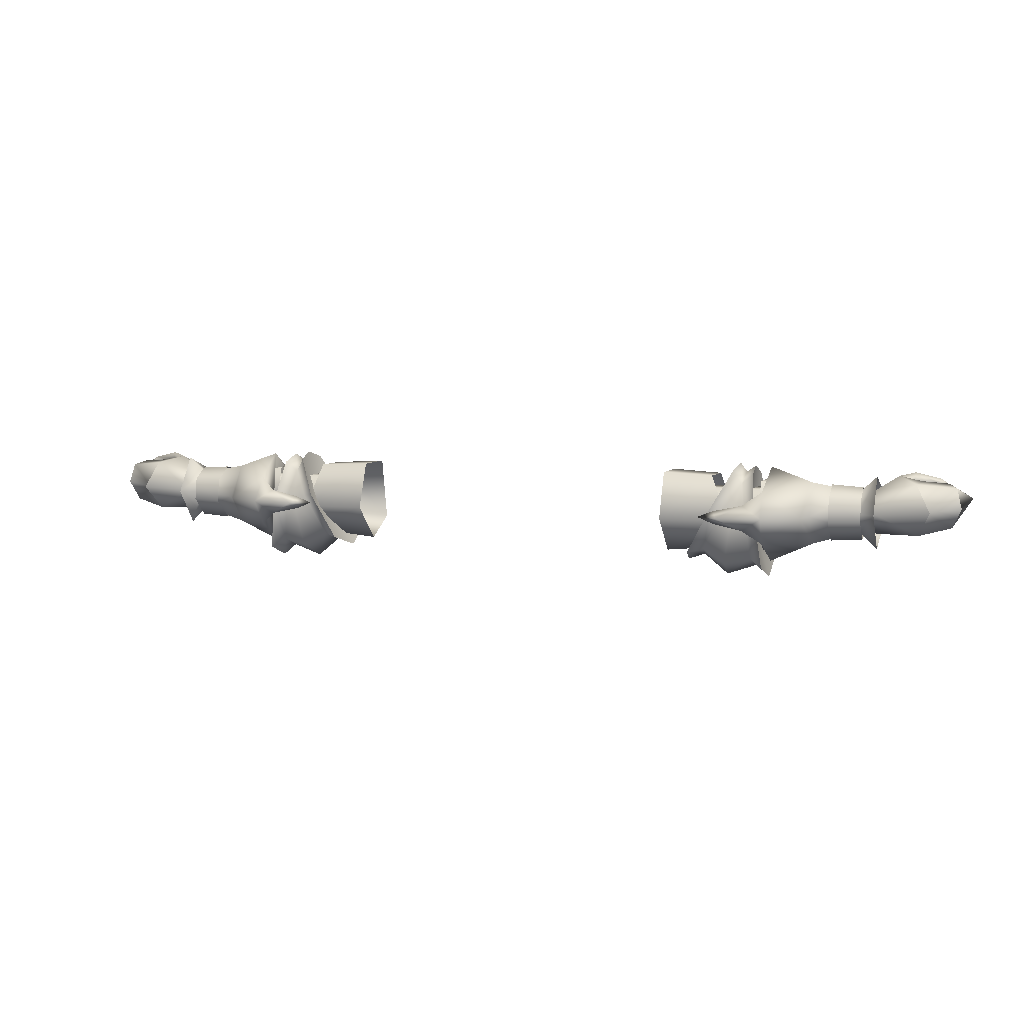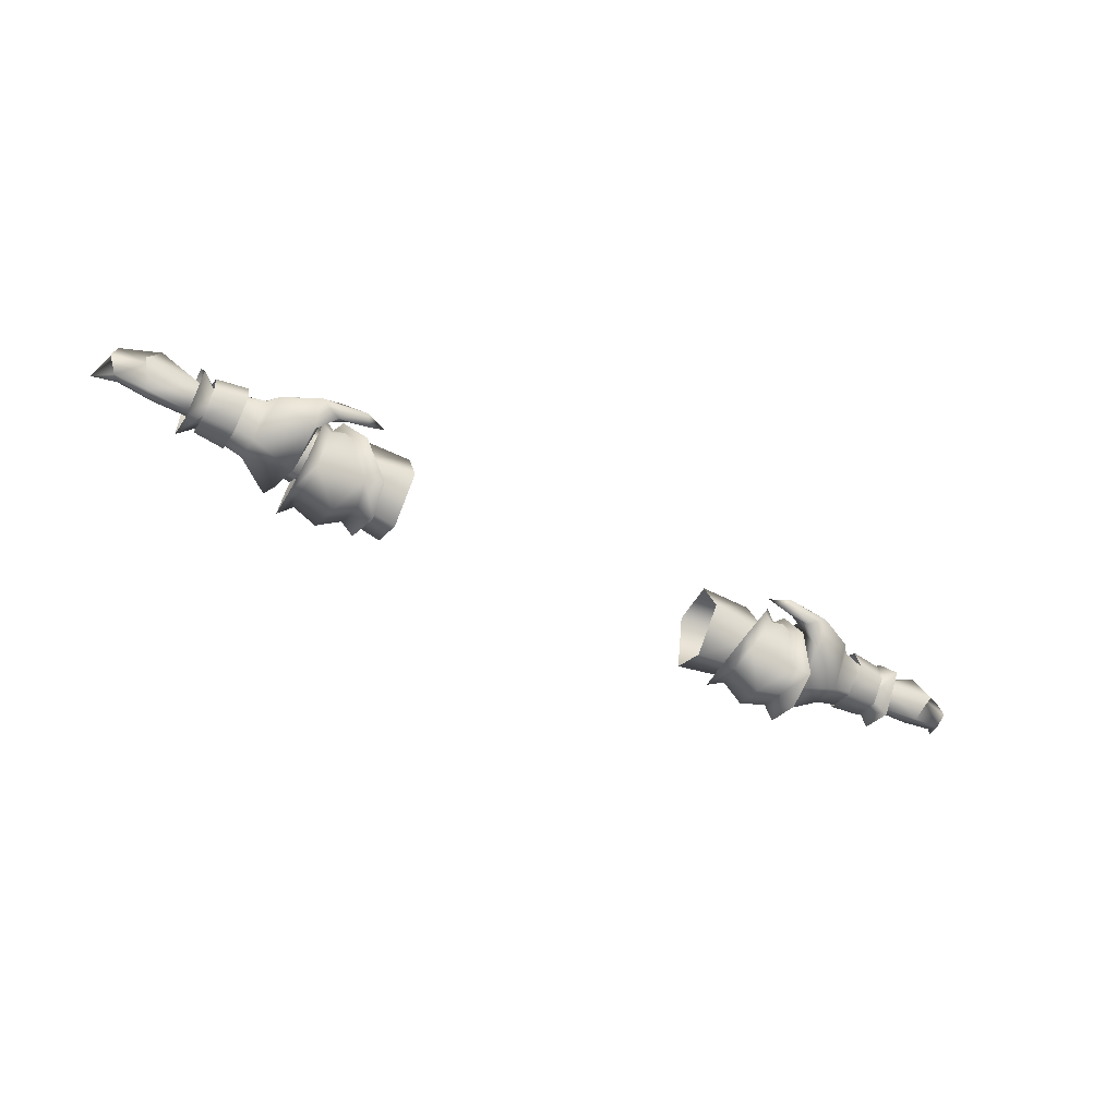
<metadata>
{"format":"obj","ext":"obj","renderer":"f3d","projection":"perspective","resolution":1024,"background":"white","views":[{"elev":6.2,"azim":-161.1,"up":"+Z"},{"elev":-52.1,"azim":151.4,"up":"+Z"}]}
</metadata>
<code>
g mesh00
v -72.25 37.57 2.243
v -68.55 38.35 1.492
v -72.43 40.99 -1.744
v -68.73 40.99 -1.744
v -72.86 37.57 -5.923
v -69.16 38.35 -5.153
v -72.86 37.57 -5.923
v -69.16 38.35 -5.153
v -69.02 34.69 -3.875
v -68.55 38.35 1.492
v -72.25 37.57 2.243
v -68.93 34.67 0.2222
v -72.63 34.67 0.2222
v -69.02 34.69 -3.875
v -72.72 34.69 -3.415
v -72.86 37.57 -5.923
f 1 2 3
f 3 2 4
f 3 4 5
f 5 4 6
f 7 8 9
f 10 11 12
f 12 11 13
f 12 13 14
f 14 13 15
f 14 15 16
v -48.11 31.93 -4.163
v -52.94 36.64 -8.013
v -50.46 36.64 -8.013
v -52.94 41.34 -4.163
v -47.66 41.34 -4.163
v -52.94 39.54 2.067
v -46.4 39.54 2.067
v -52.94 33.73 2.067
v -46.43 33.73 2.067
v -52.94 31.93 -4.163
v -48.11 31.93 -4.163
v -40.22 41.34 -4.163
v -46.4 39.54 2.067
v -40.22 39.54 2.067
v -46.43 33.73 2.067
v -40.22 33.73 2.067
v -48.11 31.93 -4.163
v -40.22 31.93 -4.163
v -50.46 36.64 -8.013
v -40.22 36.64 -8.013
v -47.66 41.34 -4.163
f 17 18 19
f 19 18 20
f 19 20 21
f 21 20 22
f 21 22 23
f 23 22 24
f 23 24 25
f 25 24 26
f 25 26 27
f 28 29 30
f 30 29 31
f 30 31 32
f 32 31 33
f 32 33 34
f 34 33 35
f 34 35 36
f 36 35 37
f 36 37 28
f 28 37 29
v -40.26 31.17 -9.656
v -44.01 36.34 -15.06
v -39.4 36.37 -11.3
v -48.82 36.38 -4.139
v -50.52 44.49 -2.935
v -51.86 43.2 -12.88
v -50.52 28.84 -2.935
v -48.39 30.18 -2.597
v -47.19 32.72 2.998
v -46.14 44.49 -3.026
v -48.39 43.15 -2.597
v -47.19 40.08 2.998
v -49.6 36.36 -13.1
v -49.35 41.56 -11.26
v -60.9 31.76 -2.358
v -69.84 34.38 -4.727
v -60.9 33.12 -6.205
v -73.02 38.59 -8.759
v -69.84 34.38 -4.727
v -73.06 32.08 -6.116
v -53.4 29.3 -2.904
v -54.71 28.84 2.105
v -54.71 27.35 -2.819
v -53.37 30.75 1.061
v -52.82 38.77 6.43
v -44.55 29.81 -11.97
v -44.18 43.15 -1.862
v -40.26 41.57 -9.656
v -44.55 42.89 -11.97
v -60.9 39.09 3.588
v -59.48 45.71 -2.624
v -60.9 43.86 -2.532
v -60.9 39.04 -8.152
v -54.71 28.84 -7.743
v -52.82 38.73 -11.83
v -53.43 30.35 -7.069
v -40.41 48.29 -2.748
v -43.38 48.25 -1.549
v -46.5 46.83 -2.748
v -49.42 49.38 -2.748
v -48.94 48.21 -0.3498
v -44.29 50.13 -2.748
v -48.11 31.93 -4.163
v -52.94 31.93 -4.163
v -52.94 36.64 -8.013
v -50.52 44.49 -2.935
v -49.47 40.71 4.882
v -47.19 40.08 2.998
v -48.39 43.15 -2.597
v -49.35 41.56 -11.26
v -51.86 43.2 -12.88
v -49.6 36.36 -13.1
v -44.18 30.18 -1.862
v -47.19 32.72 2.998
v -46.14 28.84 -3.026
v -48.39 30.18 -2.597
v -49.35 31.17 -11.26
v -39.4 36.37 -11.3
v -40.26 41.57 -9.656
v -37.33 43.22 -10.31
v -42.06 44.49 -1.456
v -49.47 40.71 4.882
v -52.18 36.36 -15.26
v -51.86 29.56 -12.88
v -50.52 28.84 -2.935
v -49.47 32.09 4.882
v -49.27 36.39 6.308
v -37.33 29.58 -10.31
v -43.18 36.39 -3.141
v -42.06 28.84 -1.456
v -45.66 32.09 5.568
v -36.21 36.39 -12.44
v -37.33 43.22 -10.31
v -42.06 44.49 -1.456
v -45.66 40.71 5.568
v -46.33 36.39 6.833
v -44.18 43.15 -1.862
v -45.66 40.71 5.568
v -46.33 36.39 6.833
v -47.57 36.39 5.16
v -49.27 36.39 6.308
v -49.47 32.09 4.882
v -49.35 31.17 -11.26
v -51.86 29.56 -12.88
v -52.18 36.36 -15.26
v -69.77 34.38 0.721
v -60.9 33.12 1.488
v -69.69 38.64 2.088
v -60.9 39.09 3.588
v -60.9 43.86 -2.532
v -60.9 33.12 -6.205
v -60.9 39.04 -8.152
v -69.8 38.59 -5.582
v -69.71 40.78 -2.004
v -52.32 45.9 -7.743
v -60.9 33.12 -6.205
v -60.9 31.76 -2.358
v -42.06 28.84 -1.456
v -45.66 32.09 5.568
v -44.18 30.18 -1.862
v -40.26 31.17 -9.656
v -37.33 29.58 -10.31
v -36.21 36.39 -12.44
v -50.96 39.93 3.607
v -61.34 38.62 2.185
v -50.96 33.7 3.603
v -61.34 33.69 0.5845
v -50.96 30.85 -4.256
v -61.34 33.69 -4.598
v -50.96 37 -9.99
v -61.34 38.62 -6.557
v -50.96 42.38 -4.231
v -61.34 42.43 -2.007
v -50.96 39.93 3.607
v -61.34 38.62 2.185
v -72.92 44 -1.841
v -72.91 39.45 5.077
v -72.99 32.08 2.435
v -73.06 32.08 -6.116
v -52.82 38.75 -3.321
v -50.94 44.55 -3.052
v -52.32 45.9 2.105
v -52.66 49.19 -2.748
v -48.94 48.21 -5.163
v -43.38 48.25 -3.956
v -60.9 33.12 1.488
f 38 39 40
f 41 42 43
f 44 45 46
f 47 48 49
f 39 50 51
f 52 53 54
f 55 56 57
f 58 59 60
f 59 61 62
f 39 38 63
f 49 64 47
f 47 64 65
f 47 65 66
f 67 68 69
f 69 68 70
f 71 72 73
f 74 75 76
f 77 78 79
f 80 81 82
f 83 84 85
f 85 86 83
f 83 86 87
f 83 87 88
f 88 87 89
f 90 91 92
f 92 91 93
f 92 93 94
f 95 96 97
f 97 96 98
f 42 41 99
f 43 100 41
f 41 100 101
f 41 101 102
f 102 103 41
f 41 103 104
f 41 104 99
f 105 106 107
f 107 106 108
f 105 109 106
f 106 109 110
f 106 110 111
f 111 112 106
f 106 112 113
f 106 113 108
f 96 114 98
f 98 114 85
f 98 85 115
f 115 85 116
f 117 118 46
f 46 118 119
f 46 119 44
f 45 44 120
f 120 44 121
f 120 121 89
f 89 121 122
f 89 122 88
f 48 47 51
f 51 47 66
f 51 66 39
f 39 66 65
f 39 65 40
f 50 39 94
f 94 39 63
f 94 63 92
f 92 63 38
f 92 38 90
f 53 52 123
f 123 52 124
f 123 124 125
f 125 124 126
f 125 126 127
f 128 56 129
f 129 56 130
f 129 130 127
f 127 130 131
f 127 131 125
f 68 132 70
f 70 132 72
f 70 72 133
f 133 72 71
f 133 71 134
f 135 136 46
f 46 136 116
f 46 116 117
f 117 116 85
f 117 85 118
f 118 85 84
f 46 137 135
f 135 137 138
f 135 138 139
f 139 138 95
f 139 95 140
f 140 95 97
f 141 142 143
f 143 142 144
f 143 144 145
f 145 144 146
f 145 146 147
f 147 146 148
f 147 148 149
f 149 148 150
f 149 150 151
f 151 150 152
f 56 55 130
f 130 55 153
f 130 153 131
f 131 153 154
f 131 154 125
f 125 154 155
f 125 155 123
f 123 155 156
f 123 156 53
f 59 58 61
f 61 58 157
f 61 157 62
f 62 157 158
f 62 158 159
f 159 158 78
f 159 78 160
f 160 78 77
f 160 77 161
f 161 77 79
f 161 79 162
f 132 158 72
f 72 158 157
f 72 157 73
f 73 157 58
f 73 58 71
f 71 58 60
f 71 60 134
f 134 60 59
f 134 59 163
f 163 59 62
f 163 62 67
f 67 62 159
f 67 159 68
f 68 159 160
f 68 160 132
f 132 160 161
f 132 161 158
f 158 161 76
f 158 76 78
f 78 76 75
f 78 75 79
f 79 75 74
f 79 74 162
f 162 74 76
f 162 76 161
v 72.86 37.57 -5.923
v 69.16 38.35 -5.153
v 72.43 40.99 -1.744
v 68.73 40.99 -1.744
v 72.25 37.57 2.243
v 68.55 38.35 1.492
v 72.25 37.57 2.243
v 68.55 38.35 1.492
v 72.63 34.67 0.2222
v 68.93 34.67 0.2222
v 72.72 34.69 -3.415
v 69.02 34.69 -3.875
v 72.86 37.57 -5.923
v 69.16 38.35 -5.153
f 164 165 166
f 166 165 167
f 166 167 168
f 168 167 169
f 170 171 172
f 172 171 173
f 172 173 174
f 174 173 175
f 174 175 176
f 176 175 177
v 48.11 31.93 -4.163
v 52.94 33.73 2.067
v 46.43 33.73 2.067
v 52.94 39.54 2.067
v 46.4 39.54 2.067
v 52.94 41.34 -4.163
v 47.66 41.34 -4.163
v 52.94 36.64 -8.013
v 50.46 36.64 -8.013
v 52.94 31.93 -4.163
v 48.11 31.93 -4.163
v 47.66 41.34 -4.163
v 40.22 39.54 2.067
v 46.4 39.54 2.067
v 40.22 33.73 2.067
v 46.43 33.73 2.067
v 40.22 31.93 -4.163
v 48.11 31.93 -4.163
v 40.22 36.64 -8.013
v 50.46 36.64 -8.013
v 40.22 41.34 -4.163
f 178 179 180
f 180 179 181
f 180 181 182
f 182 181 183
f 182 183 184
f 184 183 185
f 184 185 186
f 186 185 187
f 186 187 188
f 189 190 191
f 191 190 192
f 191 192 193
f 193 192 194
f 193 194 195
f 195 194 196
f 195 196 197
f 197 196 198
f 197 198 189
f 189 198 190
v 49.35 41.56 -11.26
v 51.86 43.2 -12.88
v 52.18 36.36 -15.26
v 49.6 36.36 -13.1
v 60.9 43.86 -2.532
v 69.71 40.78 -2.004
v 69.8 38.59 -5.582
v 47.19 40.08 2.998
v 49.27 36.39 6.308
v 49.47 40.71 4.882
v 61.34 42.43 -2.007
v 50.96 39.93 3.607
v 61.34 38.62 2.185
v 73.06 32.08 -6.116
v 69.84 34.38 -4.727
v 52.82 38.77 6.43
v 53.37 30.75 1.061
v 54.71 28.84 2.105
v 69.77 34.38 0.721
v 60.9 31.76 -2.358
v 69.84 34.38 -4.727
v 60.9 33.12 -6.205
v 44.55 29.81 -11.97
v 40.26 31.17 -9.656
v 44.01 36.34 -15.06
v 39.4 36.37 -11.3
v 49.35 31.17 -11.26
v 50.52 28.84 -2.935
v 48.39 30.18 -2.597
v 47.19 32.72 2.998
v 44.55 42.89 -11.97
v 40.26 41.57 -9.656
v 46.14 44.49 -3.026
v 44.18 43.15 -1.862
v 47.19 40.08 2.998
v 60.9 39.09 3.588
v 60.9 43.86 -2.532
v 59.48 45.71 -2.624
v 60.9 39.04 -8.152
v 44.29 50.13 -2.748
v 43.38 48.25 -3.956
v 40.41 48.29 -2.748
v 53.43 30.35 -7.069
v 52.82 38.73 -11.83
v 54.71 28.84 -7.743
v 48.94 48.21 -5.163
v 50.94 44.55 -3.052
v 46.5 46.83 -2.748
v 48.94 48.21 -0.3498
v 43.38 48.25 -1.549
v 51.86 29.56 -12.88
v 48.82 36.38 -4.139
v 50.52 28.84 -2.935
v 52.94 31.93 -4.163
v 52.94 33.73 2.067
v 48.11 31.93 -4.163
v 50.52 44.49 -2.935
v 48.39 43.15 -2.597
v 49.35 31.17 -11.26
v 48.39 30.18 -2.597
v 46.14 28.84 -3.026
v 47.19 32.72 2.998
v 44.18 30.18 -1.862
v 49.47 40.71 4.882
v 50.52 44.49 -2.935
v 52.18 36.36 -15.26
v 51.86 43.2 -12.88
v 51.86 29.56 -12.88
v 49.27 36.39 6.308
v 49.47 32.09 4.882
v 46.33 36.39 6.833
v 45.66 40.71 5.568
v 42.06 44.49 -1.456
v 45.66 32.09 5.568
v 43.18 36.39 -3.141
v 42.06 28.84 -1.456
v 37.33 43.22 -10.31
v 42.06 44.49 -1.456
v 36.21 36.39 -12.44
v 37.33 29.58 -10.31
v 46.33 36.39 6.833
v 45.66 40.71 5.568
v 36.21 36.39 -12.44
v 37.33 43.22 -10.31
v 40.26 41.57 -9.656
v 44.18 43.15 -1.862
v 60.9 33.12 -6.205
v 60.9 39.04 -8.152
v 49.47 32.09 4.882
v 47.57 36.39 5.16
v 40.26 31.17 -9.656
v 44.18 30.18 -1.862
v 42.06 28.84 -1.456
v 37.33 29.58 -10.31
v 39.4 36.37 -11.3
v 49.35 41.56 -11.26
v 48.39 43.15 -2.597
v 49.6 36.36 -13.1
v 69.69 38.64 2.088
v 60.9 39.09 3.588
v 60.9 33.12 1.488
v 60.9 31.76 -2.358
v 60.9 33.12 -6.205
v 52.32 45.9 -7.743
v 45.66 32.09 5.568
v 52.66 49.19 -2.748
v 52.32 45.9 2.105
v 52.82 38.75 -3.321
v 53.4 29.3 -2.904
v 54.71 28.84 2.105
v 54.71 27.35 -2.819
v 50.96 42.38 -4.231
v 61.34 38.62 -6.557
v 50.96 37 -9.99
v 61.34 33.69 -4.598
v 50.96 30.85 -4.256
v 61.34 33.69 0.5845
v 50.96 33.7 3.603
v 61.34 38.62 2.185
v 50.96 39.93 3.607
v 73.02 38.59 -8.759
v 72.92 44 -1.841
v 72.91 39.45 5.077
v 72.99 32.08 2.435
v 73.06 32.08 -6.116
v 60.9 33.12 1.488
v 49.42 49.38 -2.748
f 199 200 201
f 201 202 199
f 203 204 205
f 206 207 208
f 209 210 211
f 205 212 213
f 214 215 216
f 217 218 219
f 219 218 220
f 221 222 223
f 223 222 224
f 225 226 227
f 227 226 228
f 229 230 231
f 231 230 232
f 231 232 233
f 234 235 236
f 236 235 237
f 238 239 240
f 241 242 243
f 244 245 246
f 246 245 247
f 246 247 248
f 249 250 251
f 252 253 254
f 206 208 255
f 200 199 255
f 255 199 256
f 255 256 206
f 257 258 259
f 259 258 260
f 259 260 261
f 262 250 263
f 249 264 250
f 250 264 265
f 250 265 263
f 202 201 225
f 225 201 266
f 225 266 226
f 262 267 250
f 250 267 268
f 250 268 251
f 269 206 270
f 270 206 271
f 272 273 274
f 275 273 276
f 275 277 273
f 273 277 278
f 273 278 274
f 272 279 273
f 273 279 280
f 273 280 276
f 281 282 283
f 283 282 271
f 283 271 284
f 284 271 206
f 213 285 205
f 205 285 286
f 205 286 203
f 226 287 228
f 228 287 207
f 228 207 288
f 289 290 291
f 291 290 228
f 291 292 289
f 289 292 281
f 289 281 293
f 293 281 283
f 224 230 223
f 223 230 229
f 223 229 294
f 294 229 231
f 294 231 295
f 295 231 233
f 261 222 259
f 259 222 221
f 259 221 257
f 257 221 223
f 257 223 296
f 296 223 294
f 204 203 297
f 297 203 298
f 297 298 217
f 217 298 299
f 217 299 218
f 300 243 301
f 301 243 242
f 301 242 237
f 237 242 302
f 237 302 236
f 207 206 288
f 288 206 269
f 288 269 228
f 228 269 303
f 228 303 291
f 304 247 305
f 305 247 245
f 305 245 214
f 214 245 306
f 214 306 215
f 215 306 307
f 215 307 308
f 308 307 309
f 210 209 310
f 310 209 311
f 310 311 312
f 312 311 313
f 312 313 314
f 314 313 315
f 314 315 316
f 316 315 317
f 316 317 318
f 212 205 319
f 319 205 204
f 319 204 320
f 320 204 297
f 320 297 321
f 321 297 217
f 321 217 322
f 322 217 219
f 322 219 323
f 302 304 236
f 236 304 305
f 236 305 234
f 234 305 214
f 234 214 324
f 324 214 308
f 324 308 300
f 300 308 309
f 300 309 243
f 243 309 307
f 243 307 241
f 241 307 306
f 241 306 242
f 242 306 245
f 242 245 302
f 302 245 244
f 302 244 304
f 304 244 325
f 304 325 247
f 247 325 238
f 247 238 248
f 248 238 240
f 248 240 246
f 246 240 239
f 246 239 244
f 244 239 238
f 244 238 325
v -85.89 35.83 3.864
v -87.48 37.88 3.116
v -90 31.58 0.8071
v -79.18 33.19 2.635
v -75.13 33.1 3.418
v -79.1 31.91 4.069
v -87.42 38.1 -0.4355
v -88.42 38.48 -0.6255
v -86.68 37.51 -4.368
v -80.91 36.75 4.27
v -76.68 35.44 5.072
v -79.55 34.05 5.689
v -79.1 31.91 4.069
v -84.26 34.03 4.591
v -84.21 32.52 3.481
v -84.28 33.41 2.7
v -84.21 32.52 3.481
v -80.24 40.13 3.879
v -82.9 41.38 -1.371
v -82.12 40.45 -1.377
v -80.62 38.44 -5.966
v -72.25 37.57 2.243
v -72.63 34.67 0.2222
v -72.43 40.99 -1.744
v -72.86 37.57 -5.923
v -79.11 36.33 -5.666
v -82.9 41.38 -1.371
v -72.25 37.57 2.243
v -75.13 33.1 3.418
v -77.57 36.6 -0.4015
v -72.72 34.69 -3.415
v -79.11 36.33 -5.666
v -72.86 37.57 -5.923
v -85.58 36.06 -4.094
v -90 31.58 0.8071
v -85.58 36.06 -4.094
v -85.89 35.83 3.864
v -80.91 36.75 4.27
v -79.39 35.26 4.215
v -84.34 34.75 3.526
v -86.85 33.96 2.746
v -88.42 38.48 -0.6255
v -79.39 35.26 4.215
v -84.34 34.75 3.526
v -86.85 33.96 2.746
f 326 327 328
f 329 330 331
f 332 333 334
f 327 326 335
f 336 337 338
f 338 337 339
f 338 339 340
f 329 331 341
f 341 331 342
f 343 344 345
f 345 344 346
f 345 346 334
f 347 330 348
f 349 350 346
f 346 350 351
f 346 351 334
f 346 352 349
f 349 352 343
f 349 343 353
f 353 343 336
f 353 336 354
f 354 336 338
f 330 329 348
f 348 329 355
f 348 355 356
f 356 355 357
f 356 357 358
f 351 359 334
f 334 359 328
f 334 328 332
f 332 328 327
f 332 327 333
f 360 361 362
f 362 361 357
f 362 357 363
f 363 357 355
f 363 355 364
f 364 355 329
f 364 329 365
f 365 329 341
f 365 341 366
f 366 341 342
f 334 367 345
f 345 367 327
f 345 327 343
f 343 327 335
f 343 335 336
f 336 335 368
f 336 368 337
f 337 368 369
f 337 369 339
f 339 369 370
f 339 370 340
v -45.95 36.67 -9.408
v -31.72 28.69 -7.112
v -44.89 30.44 -5.949
v -31.72 35.84 -10.91
v -44.76 41.53 -4.152
v -31.72 43.08 -3.951
v -41.34 39.79 4.445
v -31.72 39.6 4.857
v -41.51 32.32 4.388
v -31.72 31.04 4.857
v -44.89 30.44 -5.949
v -31.72 28.69 -7.112
f 371 372 373
f 372 371 374
f 374 371 375
f 374 375 376
f 376 375 377
f 376 377 378
f 378 377 379
f 378 379 380
f 380 379 381
f 380 381 382
v 84.28 33.41 2.7
v 84.34 34.75 3.526
v 86.85 33.96 2.746
v 85.89 35.83 3.864
v 85.58 36.06 -4.094
v 90 31.58 0.8071
v 84.34 34.75 3.526
v 84.26 34.03 4.591
v 86.85 33.96 2.746
v 79.55 34.05 5.689
v 79.1 31.91 4.069
v 84.21 32.52 3.481
v 82.12 40.45 -1.377
v 88.42 38.48 -0.6255
v 86.68 37.51 -4.368
v 88.42 38.48 -0.6255
v 87.42 38.1 -0.4355
v 80.91 36.75 4.27
v 85.89 35.83 3.864
v 87.48 37.88 3.116
v 90 31.58 0.8071
v 79.39 35.26 4.215
v 80.91 36.75 4.27
v 79.39 35.26 4.215
v 84.21 32.52 3.481
v 79.1 31.91 4.069
v 79.18 33.19 2.635
v 80.62 38.44 -5.966
v 82.9 41.38 -1.371
v 80.24 40.13 3.879
v 72.63 34.67 0.2222
v 75.13 33.1 3.418
v 72.25 37.57 2.243
v 79.11 36.33 -5.666
v 72.86 37.57 -5.923
v 72.43 40.99 -1.744
v 77.57 36.6 -0.4015
v 79.11 36.33 -5.666
v 75.13 33.1 3.418
v 76.68 35.44 5.072
v 72.25 37.57 2.243
v 82.9 41.38 -1.371
v 72.86 37.57 -5.923
v 72.72 34.69 -3.415
v 79.18 33.19 2.635
v 85.58 36.06 -4.094
f 383 384 385
f 386 387 388
f 389 390 391
f 392 393 394
f 395 396 397
f 397 398 399
f 400 401 402
f 402 401 403
f 384 383 404
f 387 386 405
f 390 389 406
f 407 408 409
f 397 410 395
f 395 410 411
f 395 411 412
f 413 414 415
f 397 416 410
f 410 416 417
f 410 417 418
f 385 407 383
f 383 407 409
f 383 409 404
f 404 409 419
f 404 419 405
f 405 419 420
f 405 420 387
f 393 392 421
f 421 392 422
f 421 422 423
f 423 422 412
f 423 412 418
f 418 412 424
f 418 424 410
f 425 420 426
f 426 420 419
f 426 419 413
f 413 419 427
f 413 427 414
f 414 427 408
f 398 402 399
f 399 402 403
f 399 403 397
f 397 403 428
f 397 428 416
f 396 395 402
f 402 395 412
f 402 412 400
f 400 412 422
f 400 422 406
f 406 422 392
f 406 392 390
f 390 392 394
f 390 394 391
v 31.72 35.84 -10.91
v 44.89 30.44 -5.949
v 31.72 28.69 -7.112
v 45.95 36.67 -9.408
v 31.72 43.08 -3.951
v 44.76 41.53 -4.152
v 31.72 39.6 4.857
v 41.34 39.79 4.445
v 31.72 31.04 4.857
v 41.51 32.32 4.388
v 31.72 28.69 -7.112
v 44.89 30.44 -5.949
f 429 430 431
f 430 429 432
f 432 429 433
f 432 433 434
f 434 433 435
f 434 435 436
f 436 435 437
f 436 437 438
f 438 437 439
f 438 439 440
v -64.39 33.6 2.171
v -70.27 34.42 1.741
v -70.27 32.72 -1.736
v -64.39 31.72 -1.522
v -64.39 32.97 -5.645
v -64.39 31.72 -1.522
v -70.27 32.72 -1.736
v -70.27 38.3 2.903
v -64.38 38.51 3.323
v -70.27 41.64 0.7466
v -64.37 42.44 0.9096
v -70.27 42.29 -3.418
v -70.27 33.68 -5.643
v -70.28 38.59 -7.069
v -64.38 38.72 -7.428
v -64.36 43.46 -3.511
f 441 442 443
f 443 444 441
f 445 446 447
f 442 441 448
f 448 441 449
f 448 449 450
f 450 449 451
f 450 451 452
f 447 453 445
f 445 453 454
f 445 454 455
f 455 454 452
f 455 452 456
f 456 452 451
v 64.37 42.44 0.9096
v 70.27 41.64 0.7466
v 64.36 43.46 -3.511
v 64.39 31.72 -1.522
v 70.27 32.72 -1.736
v 70.27 34.42 1.741
v 70.27 32.72 -1.736
v 64.39 31.72 -1.522
v 70.27 33.68 -5.643
v 70.27 38.3 2.903
v 64.38 38.51 3.323
v 64.39 33.6 2.171
v 64.39 32.97 -5.645
v 64.38 38.72 -7.428
v 70.28 38.59 -7.069
v 70.27 42.29 -3.418
f 457 458 459
f 460 461 462
f 463 464 465
f 458 457 466
f 466 457 467
f 466 467 462
f 462 467 468
f 462 468 460
f 464 469 465
f 465 469 470
f 465 470 471
f 471 470 459
f 471 459 472
f 472 459 458

</code>
